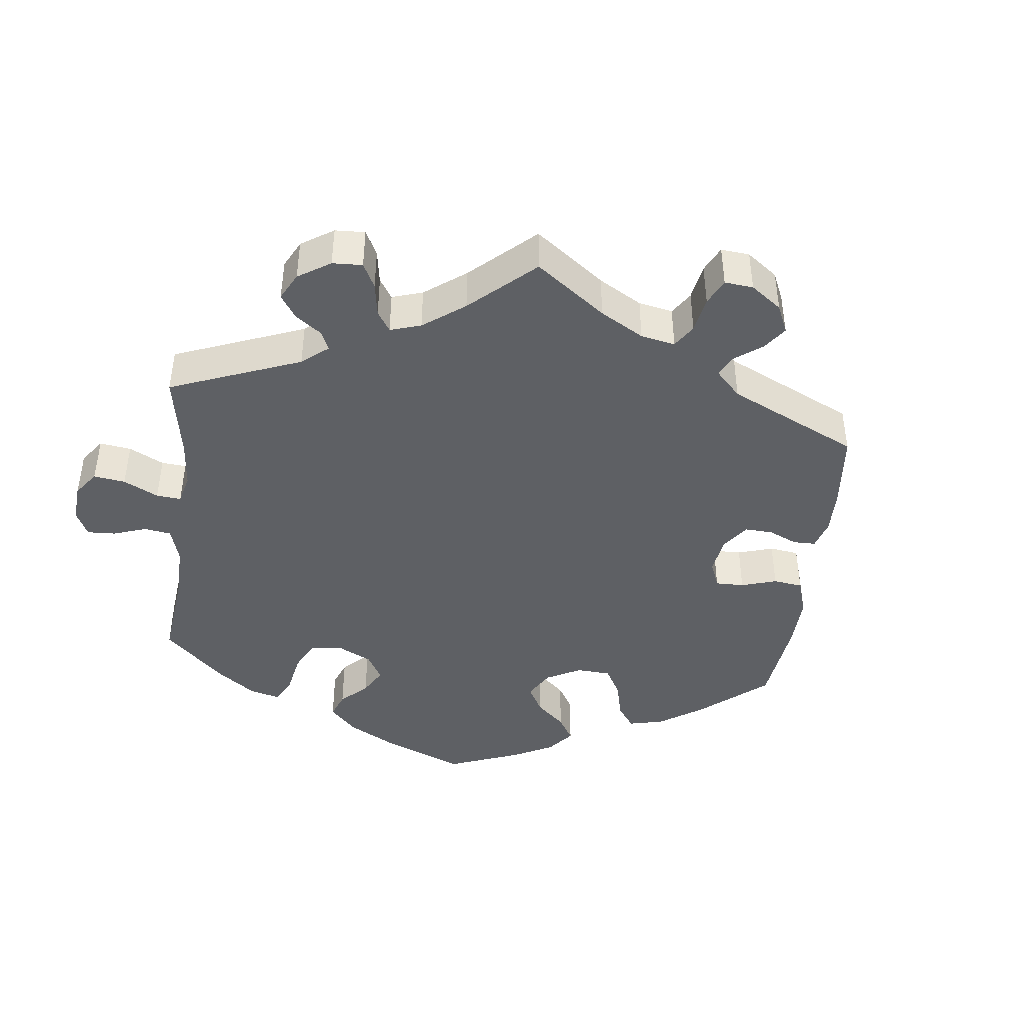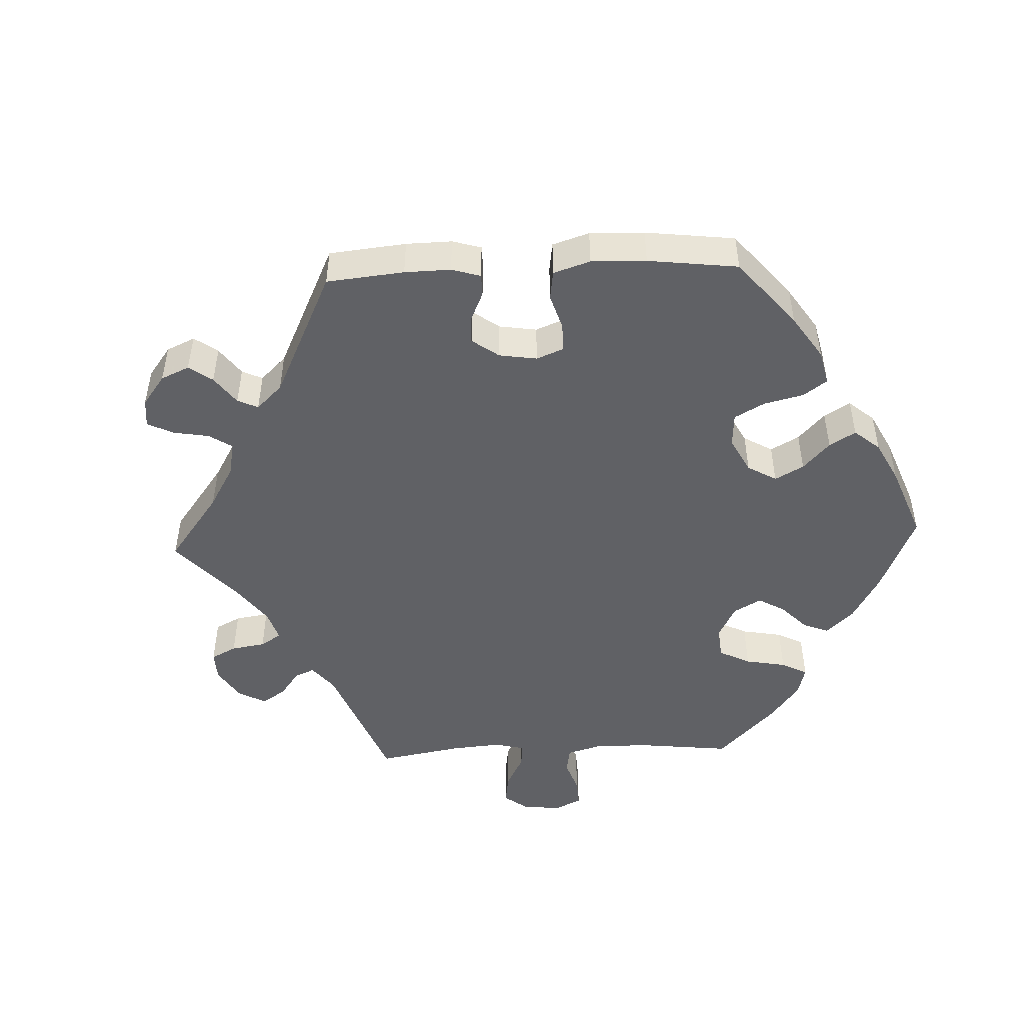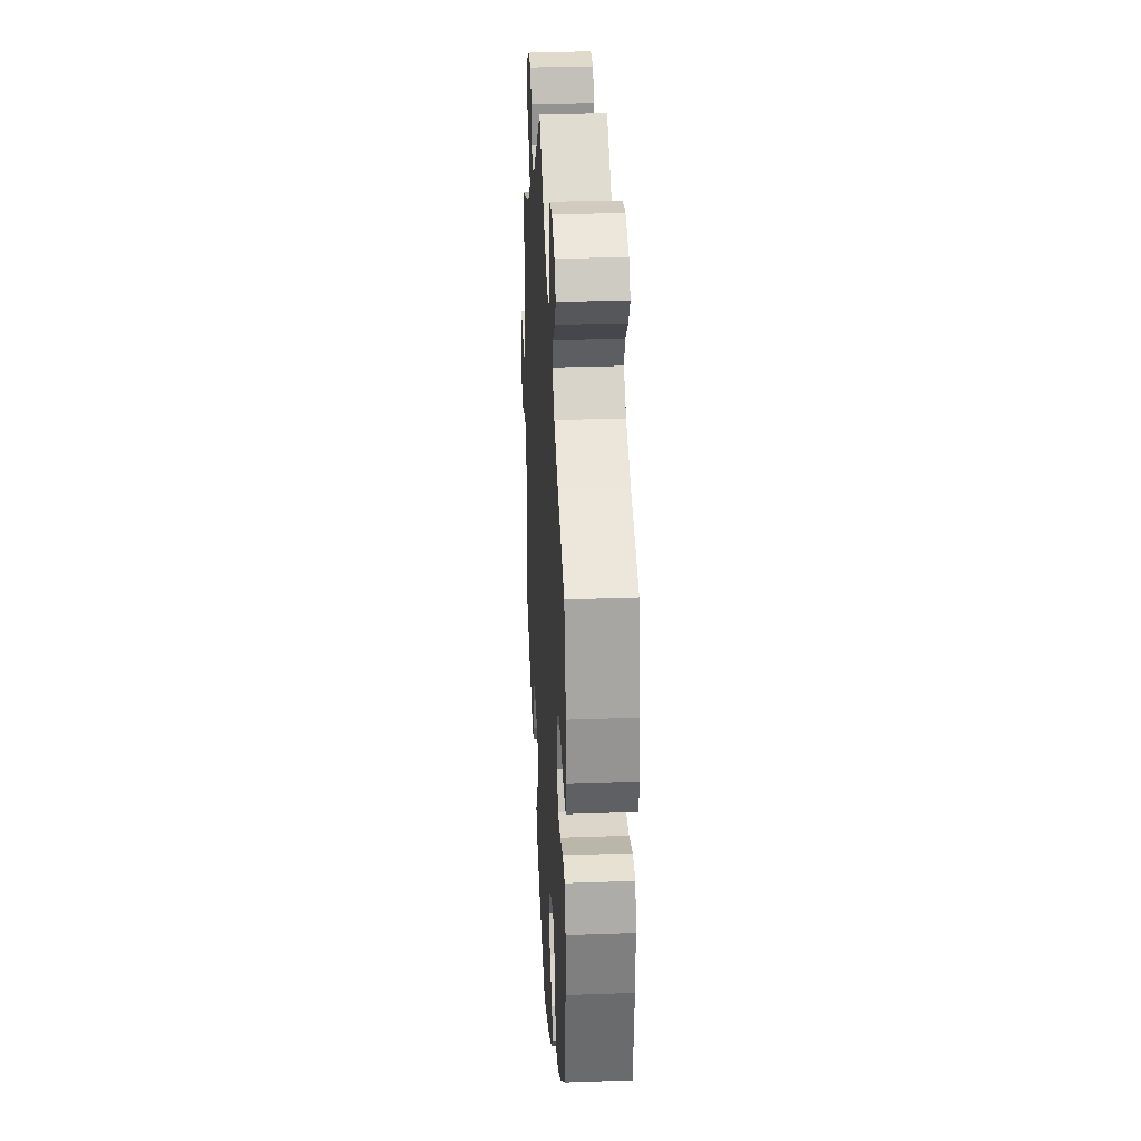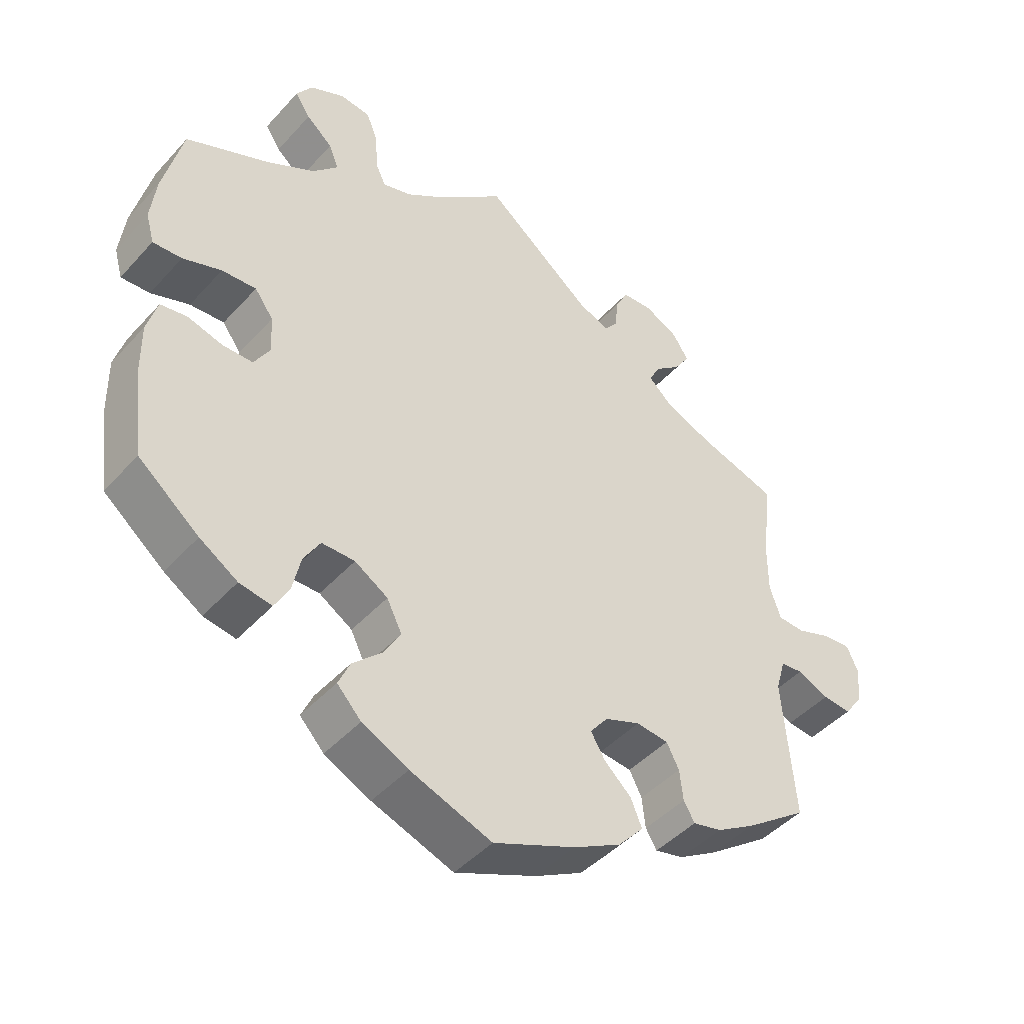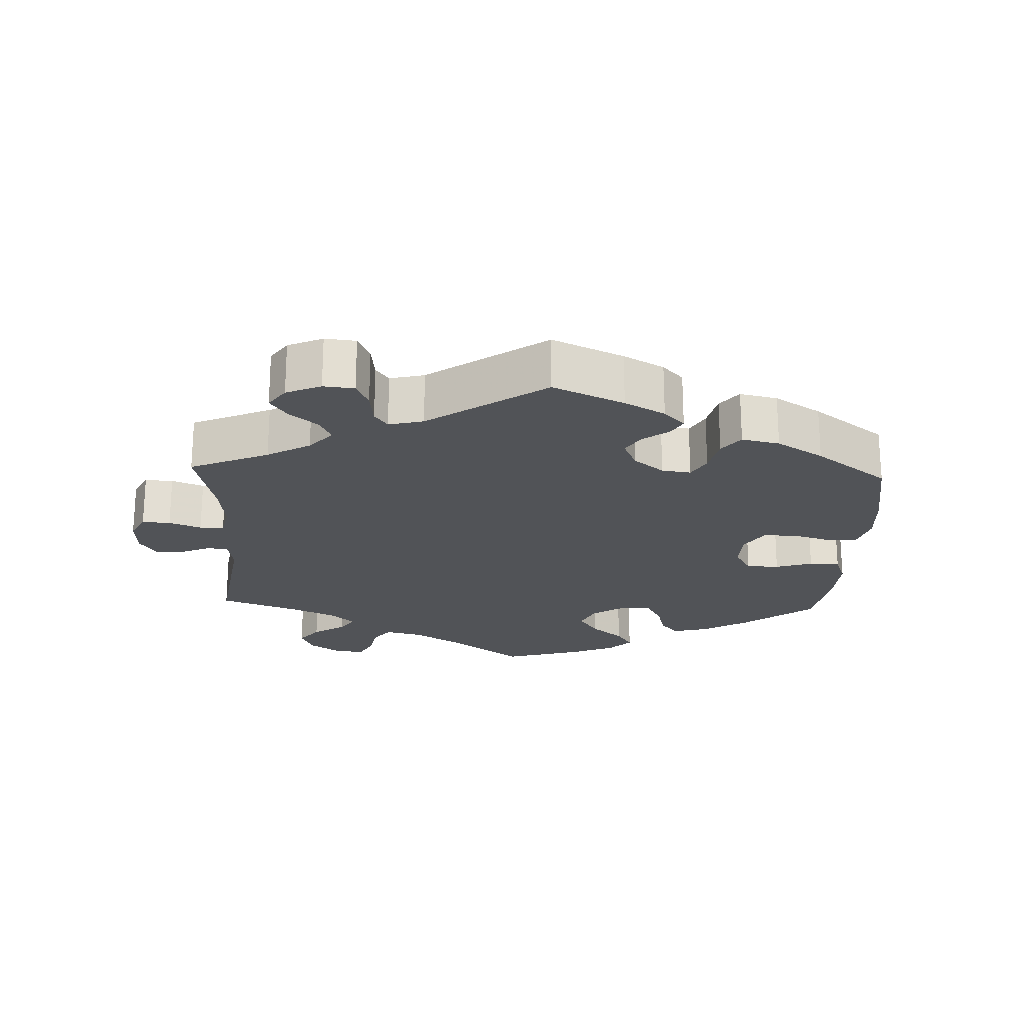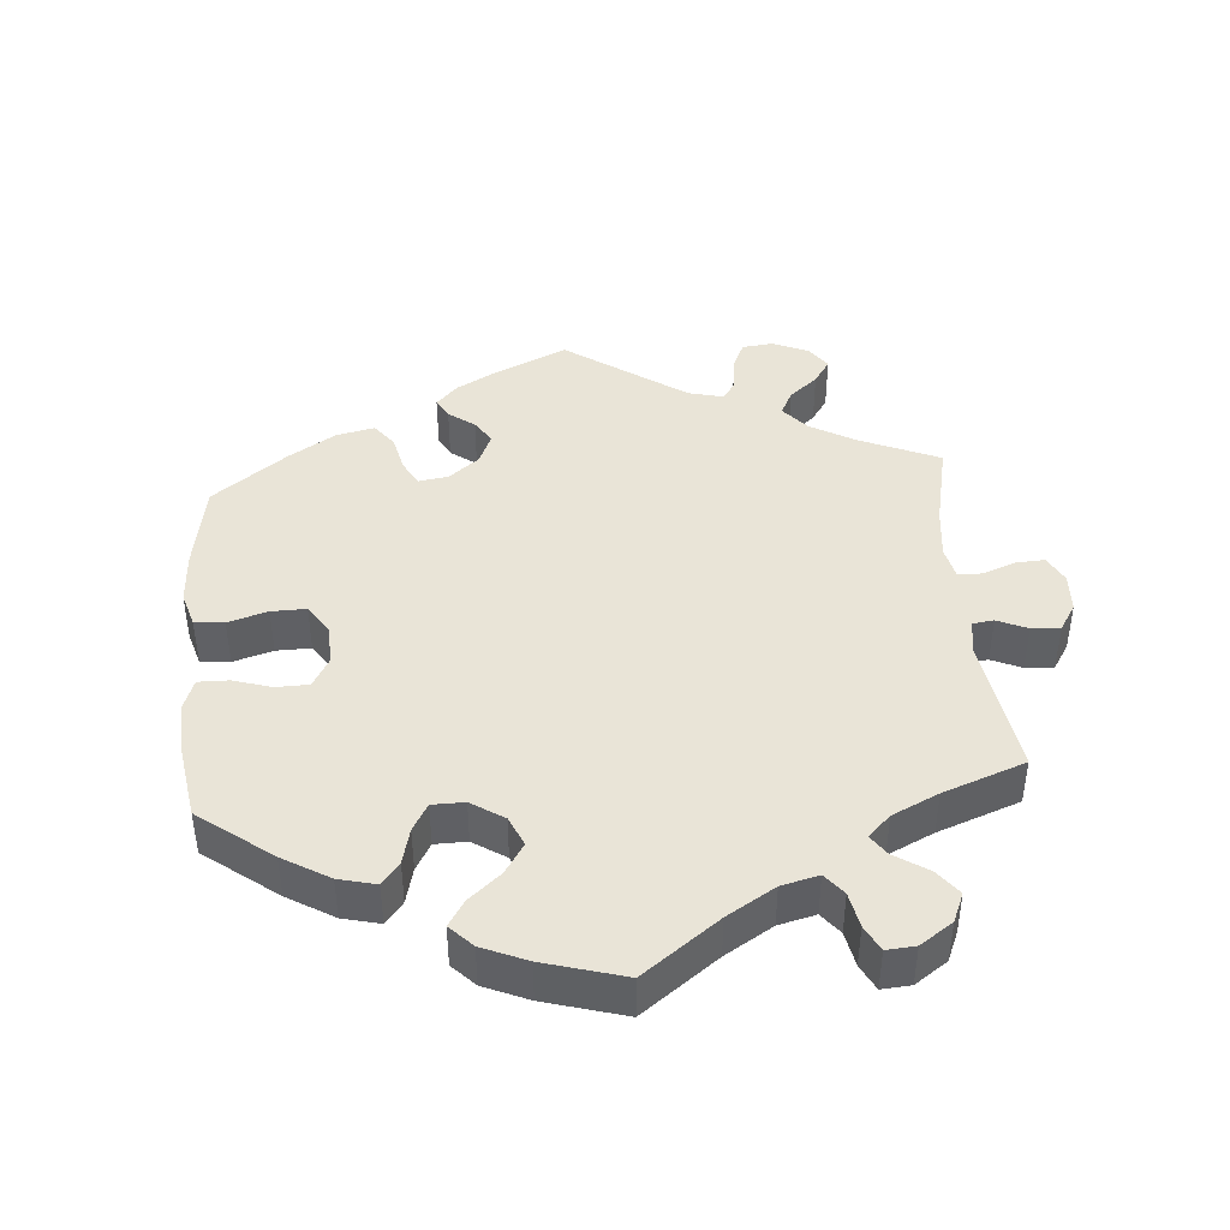
<metadata>
{"format":"obj","ext":"obj","renderer":"f3d","projection":"perspective","resolution":1024,"background":"white","views":[{"elev":-42.9,"azim":53.0,"up":"+Y"},{"elev":-48.4,"azim":152.5,"up":"+Y"},{"elev":29.8,"azim":-93.0,"up":"+Z"},{"elev":-45.0,"azim":-39.0,"up":"+Z"},{"elev":-21.9,"azim":117.5,"up":"+Y"},{"elev":43.0,"azim":-64.8,"up":"+Y"}]}
</metadata>
<code>
v -0.117 0.07 -0.535
v -0.184 0.07 -0.502
v -0.219 0.07 -0.465
v -0.202 0.07 -0.427
v -0.16 0.07 -0.387
v -0.135 0.07 -0.345
v -0.157 0.07 -0.301
v -0.205 0.07 -0.271
v -0.253 0.07 -0.271
v -0.277 0.07 -0.311
v -0.289 0.07 -0.365
v -0.31 0.07 -0.403
v -0.357 0.07 -0.395
v -0.412 0.07 -0.36
v -0.5 0.07 -0.289
v -0.516 0.07 -0.162
v -0.517 0.07 -0.086
v -0.502 0.07 -0.034
v -0.463 0.07 -0.028
v -0.413 0.07 -0.042
v -0.369 0.07 -0.042
v -0.346 0.07 -0.003
v -0.349 0.07 0.052
v -0.376 0.07 0.089
v -0.426 0.07 0.086
v -0.482 0.07 0.066
v -0.524 0.07 0.064
v -0.536 0.07 0.107
v -0.528 0.07 0.175
v -0.5 0.07 0.289
v -0.379 0.07 0.342
v -0.31 0.07 0.38
v -0.273 0.07 0.419
v -0.287 0.07 0.455
v -0.325 0.07 0.488
v -0.347 0.07 0.522
v -0.324 0.07 0.556
v -0.274 0.07 0.58
v -0.23 0.07 0.575
v -0.213 0.07 0.533
v -0.21 0.07 0.478
v -0.195 0.07 0.446
v -0.153 0.07 0.458
v -0.094 0.07 0.499
v 0 0.07 0.578
v 0.157 0.07 0.453
v 0.202 0.07 0.436
v 0.22 0.07 0.46
v 0.225 0.07 0.506
v 0.243 0.07 0.542
v 0.287 0.07 0.544
v 0.336 0.07 0.519
v 0.359 0.07 0.483
v 0.337 0.07 0.449
v 0.299 0.07 0.418
v 0.283 0.07 0.387
v 0.317 0.07 0.356
v 0.384 0.07 0.327
v 0.501 0.07 0.29
v 0.487 0.07 0.168
v 0.487 0.07 0.097
v 0.503 0.07 0.05
v 0.542 0.07 0.048
v 0.591 0.07 0.066
v 0.632 0.07 0.069
v 0.649 0.07 0.032
v 0.643 0.07 -0.022
v 0.617 0.07 -0.058
v 0.576 0.07 -0.054
v 0.53 0.07 -0.034
v 0.498 0.07 -0.037
v 0.484 0.07 -0.086
v 0.501 0.07 -0.289
v 0.411 0.07 -0.354
v 0.355 0.07 -0.388
v 0.313 0.07 -0.398
v 0.297 0.07 -0.371
v 0.292 0.07 -0.326
v 0.274 0.07 -0.291
v 0.227 0.07 -0.286
v 0.176 0.07 -0.306
v 0.15 0.07 -0.339
v 0.171 0.07 -0.374
v 0.21 0.07 -0.41
v 0.226 0.07 -0.449
v 0.189 0.07 -0.49
v 0.12 0.07 -0.527
v 0.001 0.07 -0.578
v -0.117 0 -0.535
v -0.184 0 -0.502
v -0.219 0 -0.465
v -0.202 0 -0.427
v -0.16 0 -0.387
v -0.135 0 -0.345
v -0.157 0 -0.301
v -0.205 0 -0.271
v -0.253 0 -0.271
v -0.277 0 -0.311
v -0.289 0 -0.365
v -0.31 0 -0.403
v -0.357 0 -0.395
v -0.412 0 -0.36
v -0.5 0 -0.289
v -0.516 0 -0.162
v -0.517 0 -0.086
v -0.502 0 -0.034
v -0.463 0 -0.028
v -0.413 0 -0.042
v -0.369 0 -0.042
v -0.346 0 -0.003
v -0.349 0 0.052
v -0.376 0 0.089
v -0.426 0 0.086
v -0.482 0 0.066
v -0.524 0 0.064
v -0.536 0 0.107
v -0.528 0 0.175
v -0.5 0 0.289
v -0.379 0 0.342
v -0.31 0 0.38
v -0.273 0 0.419
v -0.287 0 0.455
v -0.325 0 0.488
v -0.347 0 0.522
v -0.324 0 0.556
v -0.274 0 0.58
v -0.23 0 0.575
v -0.213 0 0.533
v -0.21 0 0.478
v -0.195 0 0.446
v -0.153 0 0.458
v -0.094 0 0.499
v 0 0 0.578
v 0.157 0 0.453
v 0.202 0 0.436
v 0.22 0 0.46
v 0.225 0 0.506
v 0.243 0 0.542
v 0.287 0 0.544
v 0.336 0 0.519
v 0.359 0 0.483
v 0.337 0 0.449
v 0.299 0 0.418
v 0.283 0 0.387
v 0.317 0 0.356
v 0.384 0 0.327
v 0.501 0 0.29
v 0.487 0 0.168
v 0.487 0 0.097
v 0.503 0 0.05
v 0.542 0 0.048
v 0.591 0 0.066
v 0.632 0 0.069
v 0.649 0 0.032
v 0.643 0 -0.022
v 0.617 0 -0.058
v 0.576 0 -0.054
v 0.53 0 -0.034
v 0.498 0 -0.037
v 0.484 0 -0.086
v 0.501 0 -0.289
v 0.411 0 -0.354
v 0.355 0 -0.388
v 0.313 0 -0.398
v 0.297 0 -0.371
v 0.292 0 -0.326
v 0.274 0 -0.291
v 0.227 0 -0.286
v 0.176 0 -0.306
v 0.15 0 -0.339
v 0.171 0 -0.374
v 0.21 0 -0.41
v 0.226 0 -0.449
v 0.189 0 -0.49
v 0.12 0 -0.527
v 0.001 0 -0.578
f 83 84 85 86
f 82 83 86 87
f 75 76 77 78
f 75 78 79
f 72 73 74 75
f 71 72 75 79
f 67 68 69 70
f 67 70 71
f 66 67 71
f 63 64 65 66
f 62 63 66 71
f 61 62 71 79
f 58 59 60
f 57 58 60 61
f 56 57 61 79
f 52 53 54 55
f 52 55 56
f 51 52 56
f 48 49 50 51
f 47 48 51 56
f 46 47 56 79
f 44 45 46 79
f 38 39 40 41
f 38 41 42
f 37 38 42
f 34 35 36 37
f 33 34 37 42
f 32 33 42 43
f 28 29 30 31
f 28 31 32 43
f 25 26 27 28
f 24 25 28 43
f 17 18 19 20
f 17 20 21
f 16 17 21
f 15 16 21
f 14 15 21 22
f 10 11 12 13
f 9 10 13 14
f 2 3 4 5
f 2 5 6
f 1 2 6
f 82 87 88 1
f 43 44 79 80
f 23 24 43 80
f 22 23 80 81
f 9 14 22
f 8 9 22
f 7 8 22 81
f 6 7 81 82
f 1 6 82
f 174 173 172 171
f 175 174 171 170
f 166 165 164 163
f 167 166 163
f 163 162 161 160
f 167 163 160 159
f 158 157 156 155
f 159 158 155
f 159 155 154
f 154 153 152 151
f 159 154 151 150
f 167 159 150 149
f 148 147 146
f 149 148 146 145
f 167 149 145 144
f 143 142 141 140
f 144 143 140
f 144 140 139
f 139 138 137 136
f 144 139 136 135
f 167 144 135 134
f 167 134 133 132
f 129 128 127 126
f 130 129 126
f 130 126 125
f 125 124 123 122
f 130 125 122 121
f 131 130 121 120
f 119 118 117 116
f 131 120 119 116
f 116 115 114 113
f 131 116 113 112
f 108 107 106 105
f 109 108 105
f 109 105 104
f 109 104 103
f 110 109 103 102
f 101 100 99 98
f 102 101 98 97
f 93 92 91 90
f 94 93 90
f 94 90 89
f 89 176 175 170
f 168 167 132 131
f 168 131 112 111
f 169 168 111 110
f 110 102 97
f 110 97 96
f 169 110 96 95
f 170 169 95 94
f 170 94 89
f 1 89 90 2
f 2 90 91 3
f 3 91 92 4
f 4 92 93 5
f 5 93 94 6
f 6 94 95 7
f 7 95 96 8
f 8 96 97 9
f 9 97 98 10
f 10 98 99 11
f 11 99 100 12
f 12 100 101 13
f 13 101 102 14
f 14 102 103 15
f 15 103 104 16
f 16 104 105 17
f 17 105 106 18
f 18 106 107 19
f 19 107 108 20
f 20 108 109 21
f 21 109 110 22
f 22 110 111 23
f 23 111 112 24
f 24 112 113 25
f 25 113 114 26
f 26 114 115 27
f 27 115 116 28
f 28 116 117 29
f 29 117 118 30
f 30 118 119 31
f 31 119 120 32
f 32 120 121 33
f 33 121 122 34
f 34 122 123 35
f 35 123 124 36
f 36 124 125 37
f 37 125 126 38
f 38 126 127 39
f 39 127 128 40
f 40 128 129 41
f 41 129 130 42
f 42 130 131 43
f 43 131 132 44
f 44 132 133 45
f 45 133 134 46
f 46 134 135 47
f 47 135 136 48
f 48 136 137 49
f 49 137 138 50
f 50 138 139 51
f 51 139 140 52
f 52 140 141 53
f 53 141 142 54
f 54 142 143 55
f 55 143 144 56
f 56 144 145 57
f 57 145 146 58
f 58 146 147 59
f 59 147 148 60
f 60 148 149 61
f 61 149 150 62
f 62 150 151 63
f 63 151 152 64
f 64 152 153 65
f 65 153 154 66
f 66 154 155 67
f 67 155 156 68
f 68 156 157 69
f 69 157 158 70
f 70 158 159 71
f 71 159 160 72
f 72 160 161 73
f 73 161 162 74
f 74 162 163 75
f 75 163 164 76
f 76 164 165 77
f 77 165 166 78
f 78 166 167 79
f 79 167 168 80
f 80 168 169 81
f 81 169 170 82
f 82 170 171 83
f 83 171 172 84
f 84 172 173 85
f 85 173 174 86
f 86 174 175 87
f 87 175 176 88
f 88 176 89 1

</code>
